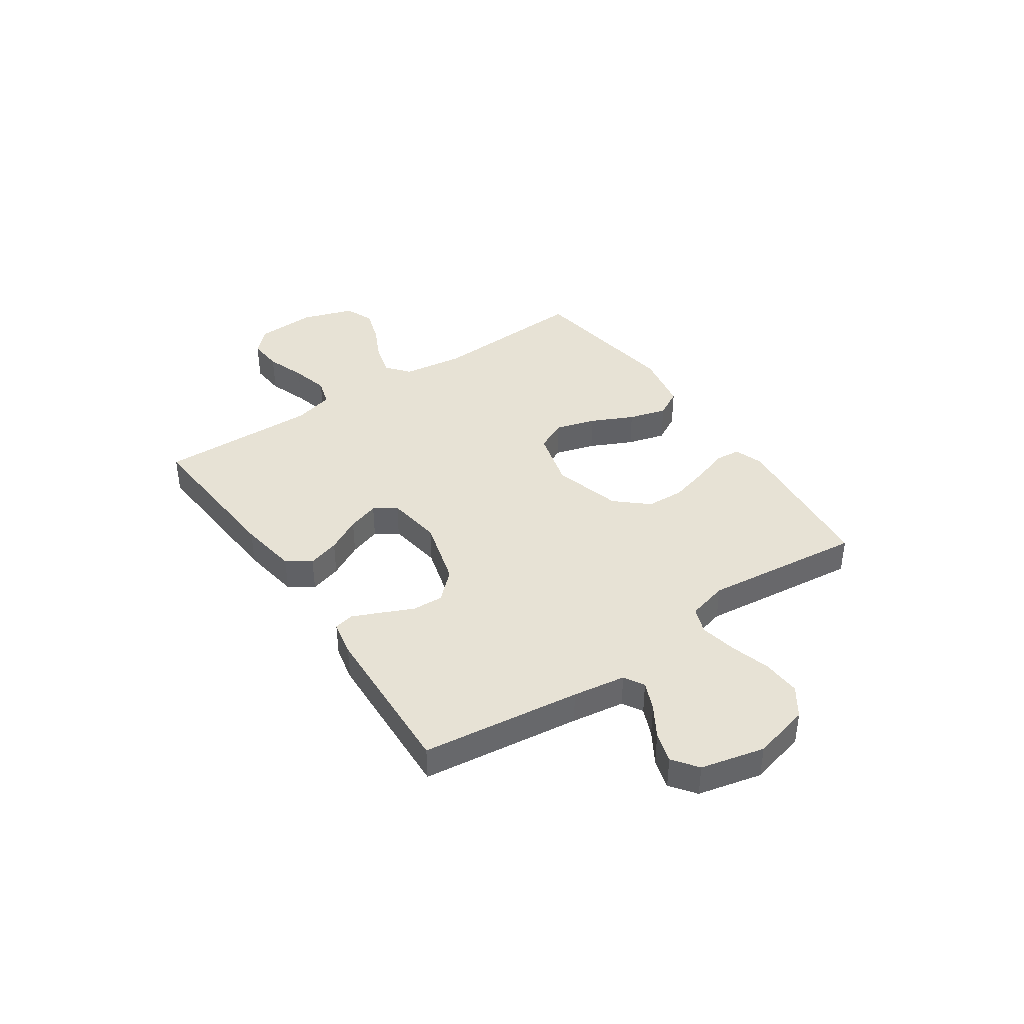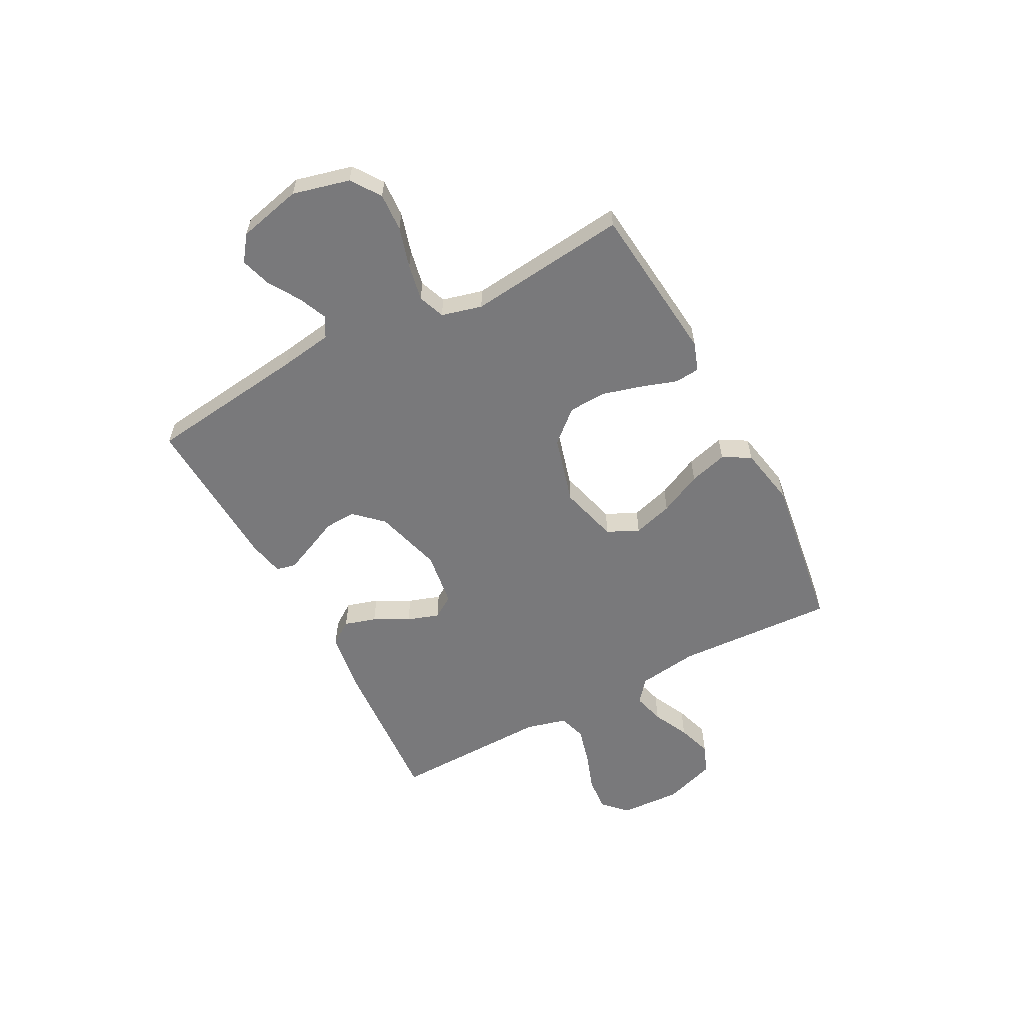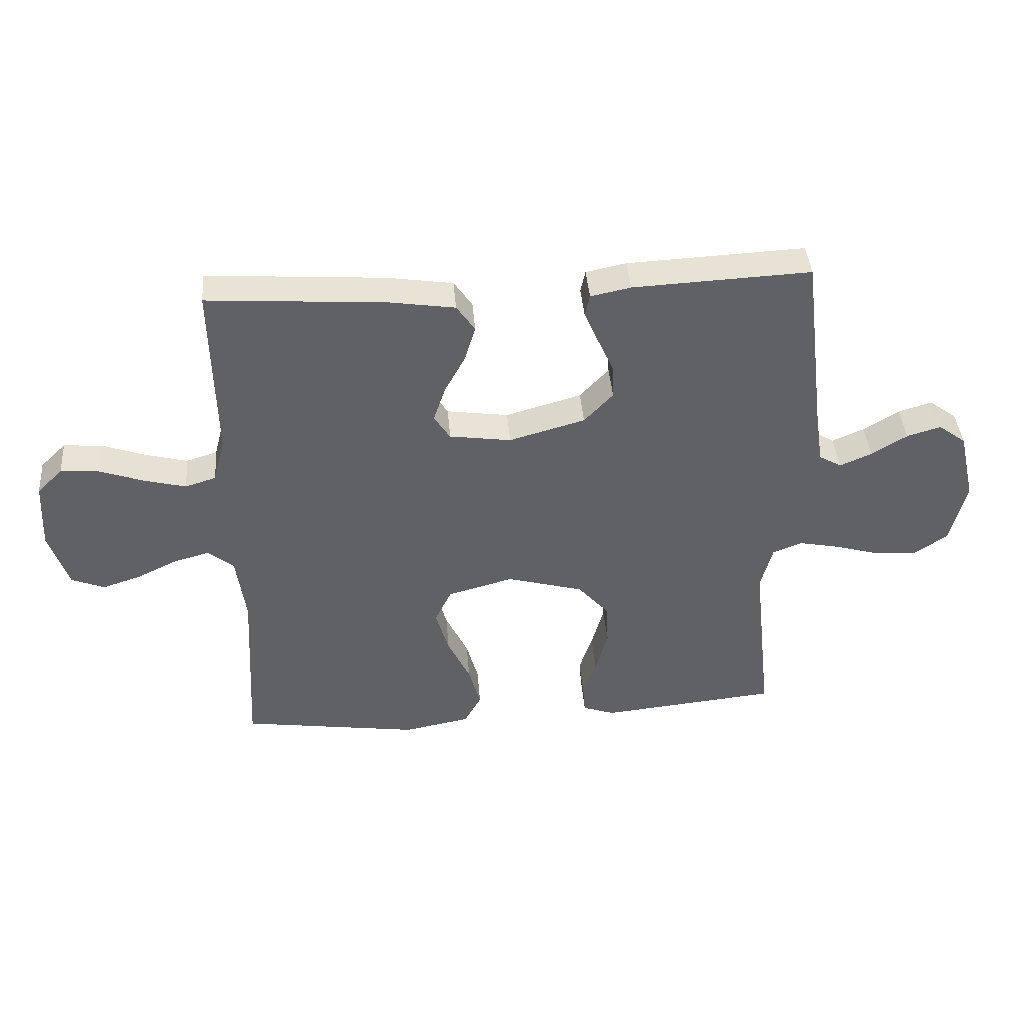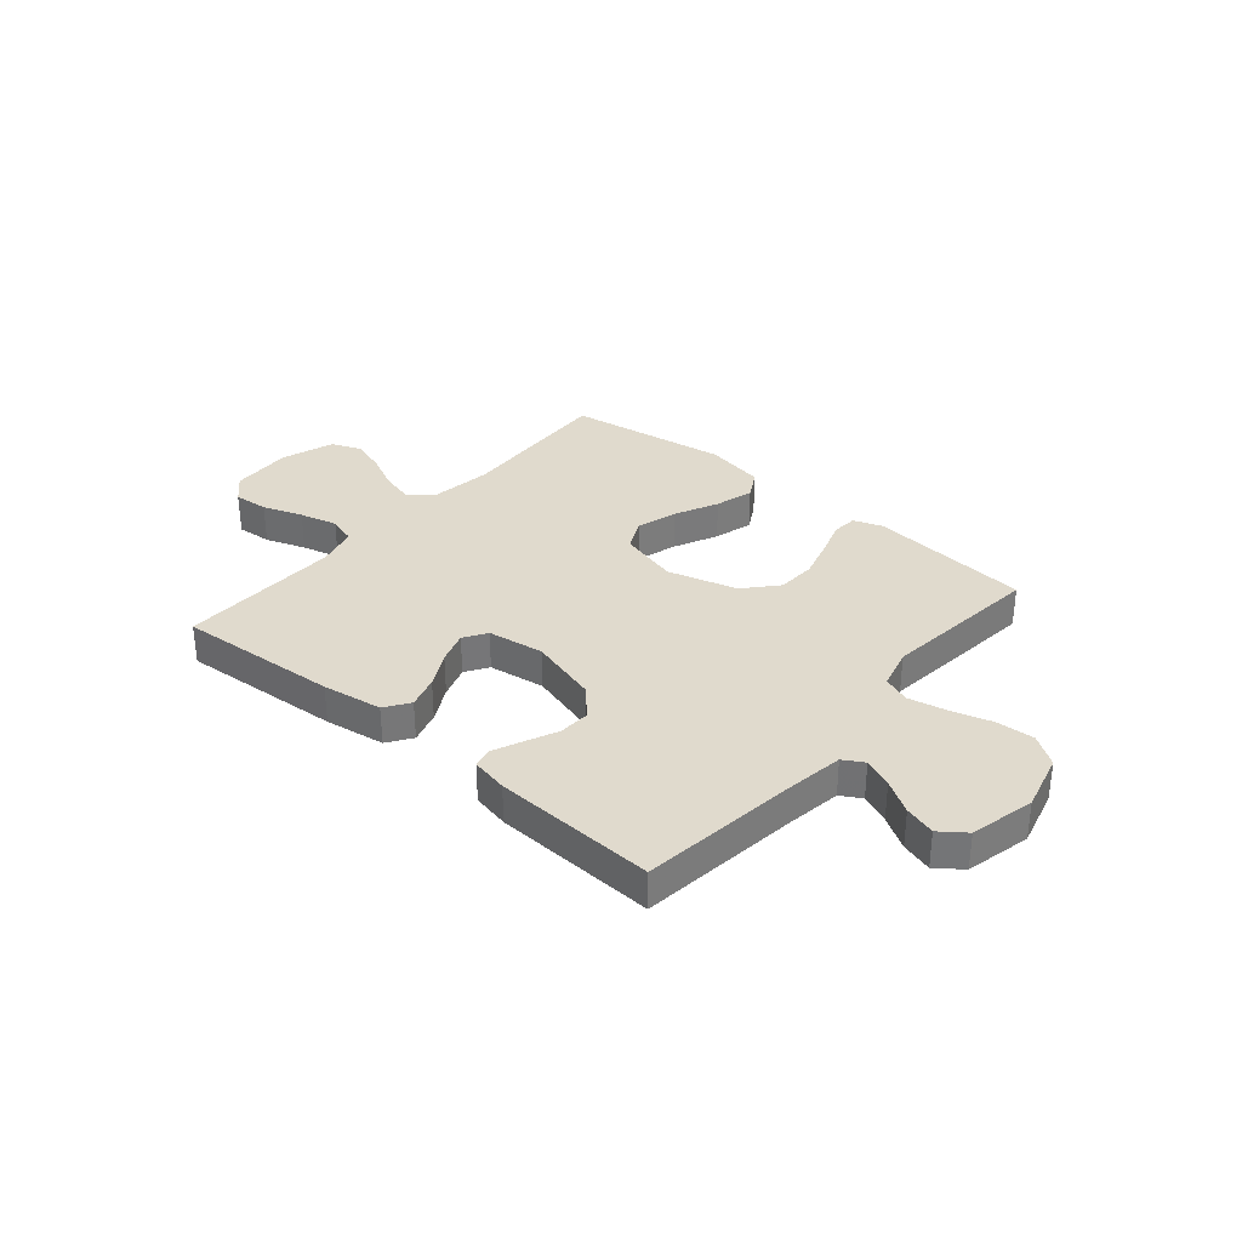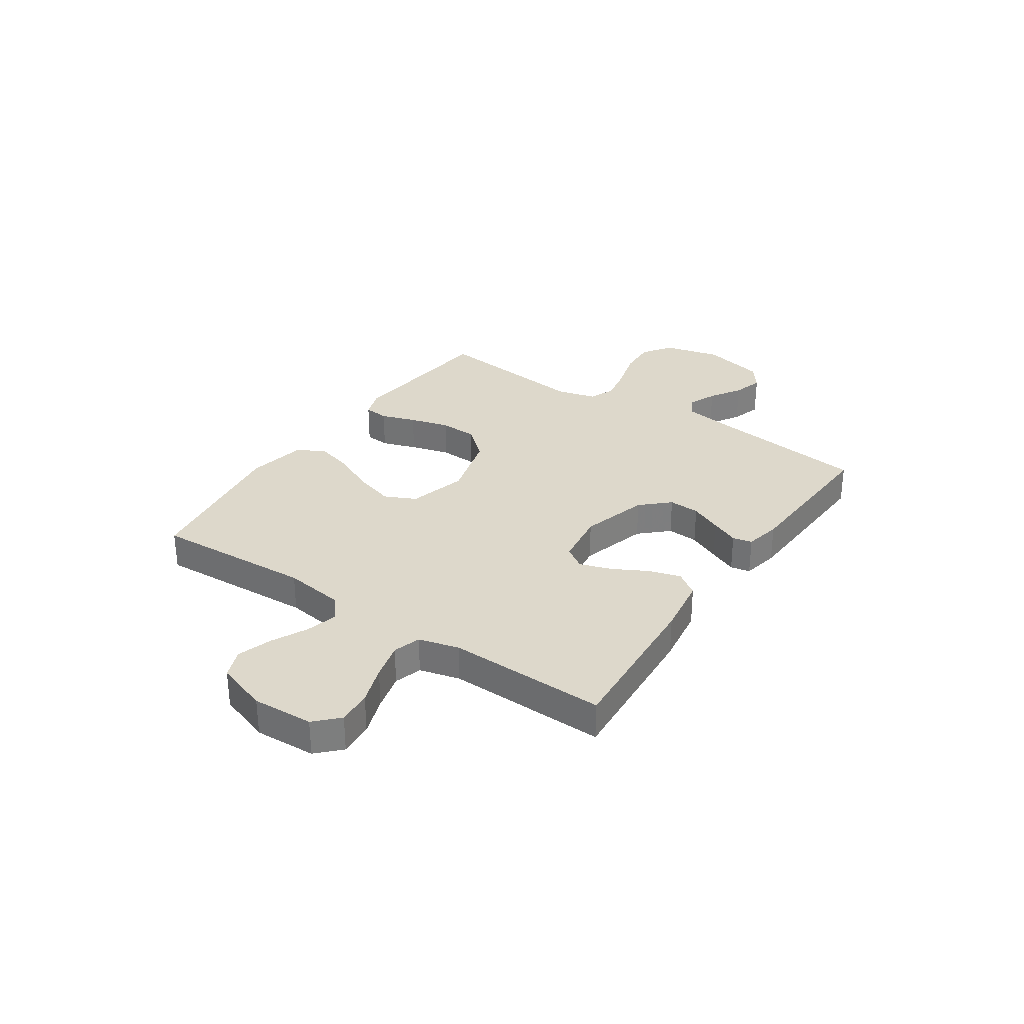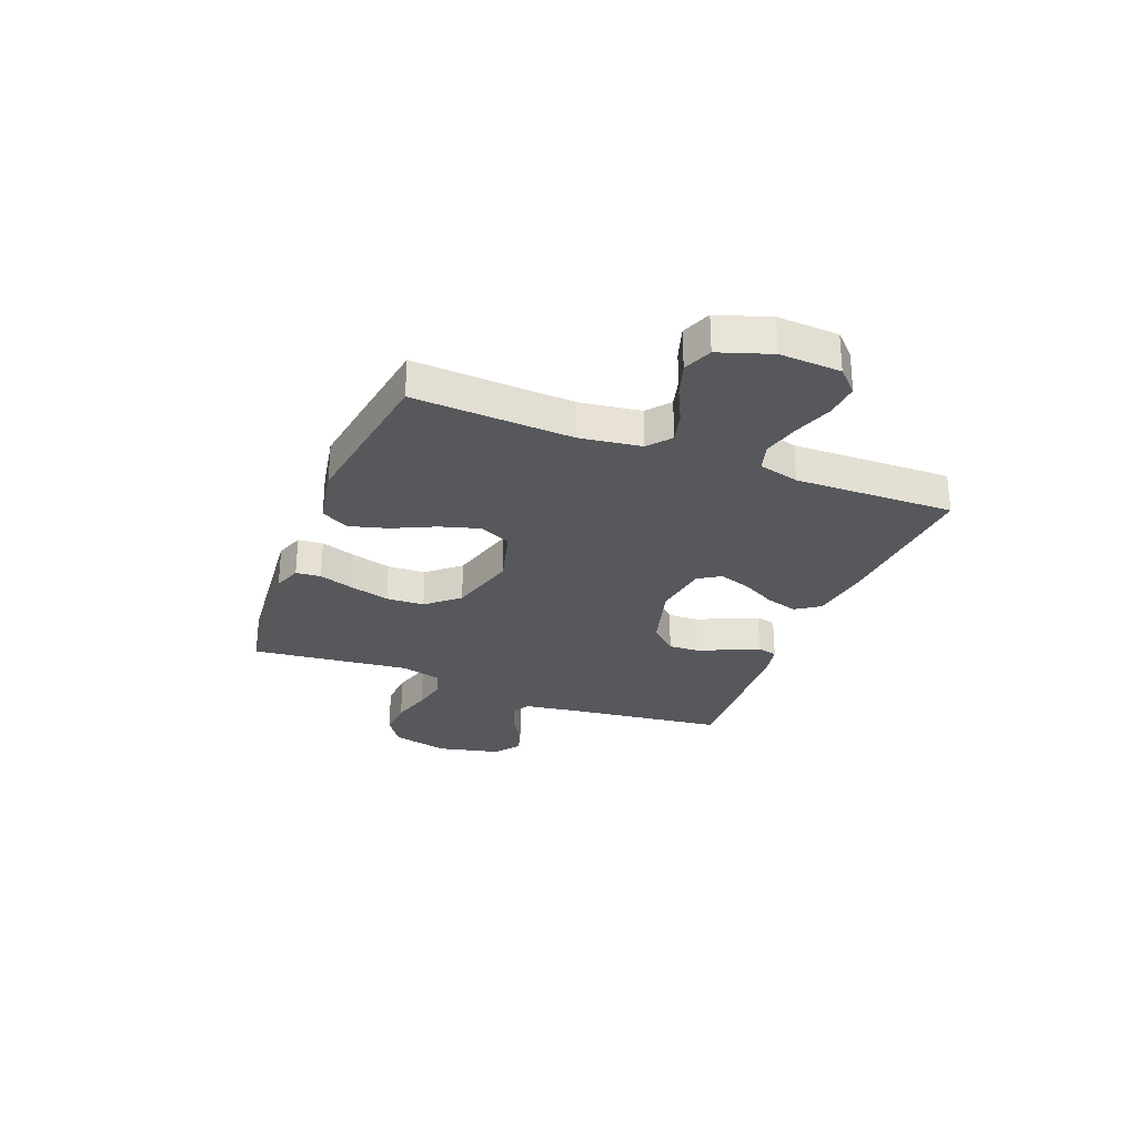
<metadata>
{"format":"obj","ext":"obj","renderer":"f3d","projection":"perspective","resolution":1024,"background":"white","views":[{"elev":40.1,"azim":55.7,"up":"+Y"},{"elev":-57.9,"azim":118.0,"up":"+Y"},{"elev":41.3,"azim":-4.6,"up":"+Z"},{"elev":33.1,"azim":40.3,"up":"+Y"},{"elev":31.1,"azim":-55.8,"up":"+Y"},{"elev":-28.2,"azim":-111.4,"up":"+Y"}]}
</metadata>
<code>
v -0.5 0.07 0.5
v -0.2 0.07 0.479
v -0.089 0.07 0.462
v -0.058 0.07 0.417
v -0.076 0.07 0.357
v -0.111 0.07 0.292
v -0.131 0.07 0.232
v -0.104 0.07 0.19
v 0 0.07 0.175
v 0.128 0.07 0.211
v 0.177 0.07 0.263
v 0.174 0.07 0.322
v 0.147 0.07 0.382
v 0.124 0.07 0.435
v 0.132 0.07 0.472
v 0.2 0.07 0.486
v 0.5 0.07 0.5
v 0.537 0.07 0.2
v 0.552 0.07 0.1
v 0.59 0.07 0.078
v 0.644 0.07 0.101
v 0.704 0.07 0.138
v 0.761 0.07 0.155
v 0.808 0.07 0.12
v 0.836 0.07 0
v 0.809 0.07 -0.107
v 0.754 0.07 -0.145
v 0.682 0.07 -0.141
v 0.606 0.07 -0.119
v 0.537 0.07 -0.105
v 0.487 0.07 -0.124
v 0.467 0.07 -0.2
v 0.5 0.07 -0.5
v 0.2 0.07 -0.53
v 0.146 0.07 -0.511
v 0.142 0.07 -0.464
v 0.164 0.07 -0.398
v 0.185 0.07 -0.323
v 0.182 0.07 -0.251
v 0.129 0.07 -0.191
v 0 0.07 -0.155
v -0.111 0.07 -0.185
v -0.139 0.07 -0.244
v -0.117 0.07 -0.319
v -0.079 0.07 -0.399
v -0.059 0.07 -0.471
v -0.088 0.07 -0.523
v -0.2 0.07 -0.544
v -0.5 0.07 -0.5
v -0.484 0.07 -0.2
v -0.5 0.07 -0.085
v -0.543 0.07 -0.05
v -0.603 0.07 -0.066
v -0.671 0.07 -0.099
v -0.736 0.07 -0.12
v -0.791 0.07 -0.098
v -0.824 0.07 0
v -0.818 0.07 0.115
v -0.775 0.07 0.157
v -0.71 0.07 0.152
v -0.636 0.07 0.126
v -0.566 0.07 0.108
v -0.514 0.07 0.124
v -0.494 0.07 0.2
v -0.5 0 0.5
v -0.2 0 0.479
v -0.089 0 0.462
v -0.058 0 0.417
v -0.076 0 0.357
v -0.111 0 0.292
v -0.131 0 0.232
v -0.104 0 0.19
v 0 0 0.175
v 0.128 0 0.211
v 0.177 0 0.263
v 0.174 0 0.322
v 0.147 0 0.382
v 0.124 0 0.435
v 0.132 0 0.472
v 0.2 0 0.486
v 0.5 0 0.5
v 0.537 0 0.2
v 0.552 0 0.1
v 0.59 0 0.078
v 0.644 0 0.101
v 0.704 0 0.138
v 0.761 0 0.155
v 0.808 0 0.12
v 0.836 0 0
v 0.809 0 -0.107
v 0.754 0 -0.145
v 0.682 0 -0.141
v 0.606 0 -0.119
v 0.537 0 -0.105
v 0.487 0 -0.124
v 0.467 0 -0.2
v 0.5 0 -0.5
v 0.2 0 -0.53
v 0.146 0 -0.511
v 0.142 0 -0.464
v 0.164 0 -0.398
v 0.185 0 -0.323
v 0.182 0 -0.251
v 0.129 0 -0.191
v 0 0 -0.155
v -0.111 0 -0.185
v -0.139 0 -0.244
v -0.117 0 -0.319
v -0.079 0 -0.399
v -0.059 0 -0.471
v -0.088 0 -0.523
v -0.2 0 -0.544
v -0.5 0 -0.5
v -0.484 0 -0.2
v -0.5 0 -0.085
v -0.543 0 -0.05
v -0.603 0 -0.066
v -0.671 0 -0.099
v -0.736 0 -0.12
v -0.791 0 -0.098
v -0.824 0 0
v -0.818 0 0.115
v -0.775 0 0.157
v -0.71 0 0.152
v -0.636 0 0.126
v -0.566 0 0.108
v -0.514 0 0.124
v -0.494 0 0.2
f 58 59 60 61
f 58 61 62
f 57 58 62
f 56 57 62 63
f 53 54 55 56
f 52 53 56 63
f 47 48 49 50
f 47 50 51
f 44 45 46 47
f 43 44 47 51
f 42 43 51 52
f 34 35 36 37
f 32 33 34 37
f 31 32 37 38
f 26 27 28 29
f 26 29 30
f 25 26 30
f 24 25 30
f 21 22 23 24
f 20 21 24 30
f 19 20 30 31
f 15 16 17 18
f 12 13 14 15
f 12 15 18 19
f 3 4 5 6
f 3 6 7
f 64 1 2 3
f 64 3 7
f 63 64 7 8
f 41 42 52 63
f 40 41 63 8
f 39 40 8 9
f 19 31 38 39
f 19 39 9 10
f 11 12 19
f 10 11 19
f 125 124 123 122
f 126 125 122
f 126 122 121
f 127 126 121 120
f 120 119 118 117
f 127 120 117 116
f 114 113 112 111
f 115 114 111
f 111 110 109 108
f 115 111 108 107
f 116 115 107 106
f 101 100 99 98
f 101 98 97 96
f 102 101 96 95
f 93 92 91 90
f 94 93 90
f 94 90 89
f 94 89 88
f 88 87 86 85
f 94 88 85 84
f 95 94 84 83
f 82 81 80 79
f 79 78 77 76
f 83 82 79 76
f 70 69 68 67
f 71 70 67
f 67 66 65 128
f 71 67 128
f 72 71 128 127
f 127 116 106 105
f 72 127 105 104
f 73 72 104 103
f 103 102 95 83
f 74 73 103 83
f 83 76 75
f 83 75 74
f 1 65 66 2
f 2 66 67 3
f 3 67 68 4
f 4 68 69 5
f 5 69 70 6
f 6 70 71 7
f 7 71 72 8
f 8 72 73 9
f 9 73 74 10
f 10 74 75 11
f 11 75 76 12
f 12 76 77 13
f 13 77 78 14
f 14 78 79 15
f 15 79 80 16
f 16 80 81 17
f 17 81 82 18
f 18 82 83 19
f 19 83 84 20
f 20 84 85 21
f 21 85 86 22
f 22 86 87 23
f 23 87 88 24
f 24 88 89 25
f 25 89 90 26
f 26 90 91 27
f 27 91 92 28
f 28 92 93 29
f 29 93 94 30
f 30 94 95 31
f 31 95 96 32
f 32 96 97 33
f 33 97 98 34
f 34 98 99 35
f 35 99 100 36
f 36 100 101 37
f 37 101 102 38
f 38 102 103 39
f 39 103 104 40
f 40 104 105 41
f 41 105 106 42
f 42 106 107 43
f 43 107 108 44
f 44 108 109 45
f 45 109 110 46
f 46 110 111 47
f 47 111 112 48
f 48 112 113 49
f 49 113 114 50
f 50 114 115 51
f 51 115 116 52
f 52 116 117 53
f 53 117 118 54
f 54 118 119 55
f 55 119 120 56
f 56 120 121 57
f 57 121 122 58
f 58 122 123 59
f 59 123 124 60
f 60 124 125 61
f 61 125 126 62
f 62 126 127 63
f 63 127 128 64
f 64 128 65 1

</code>
